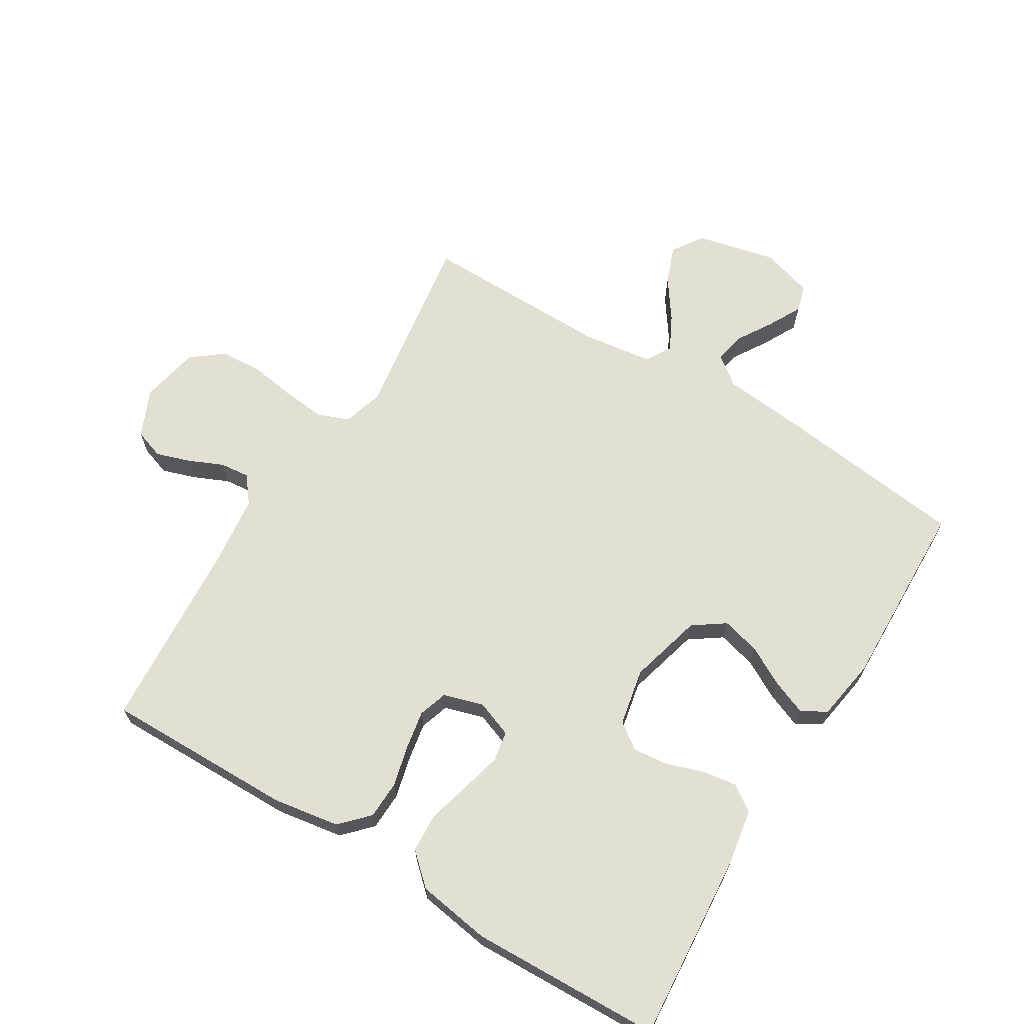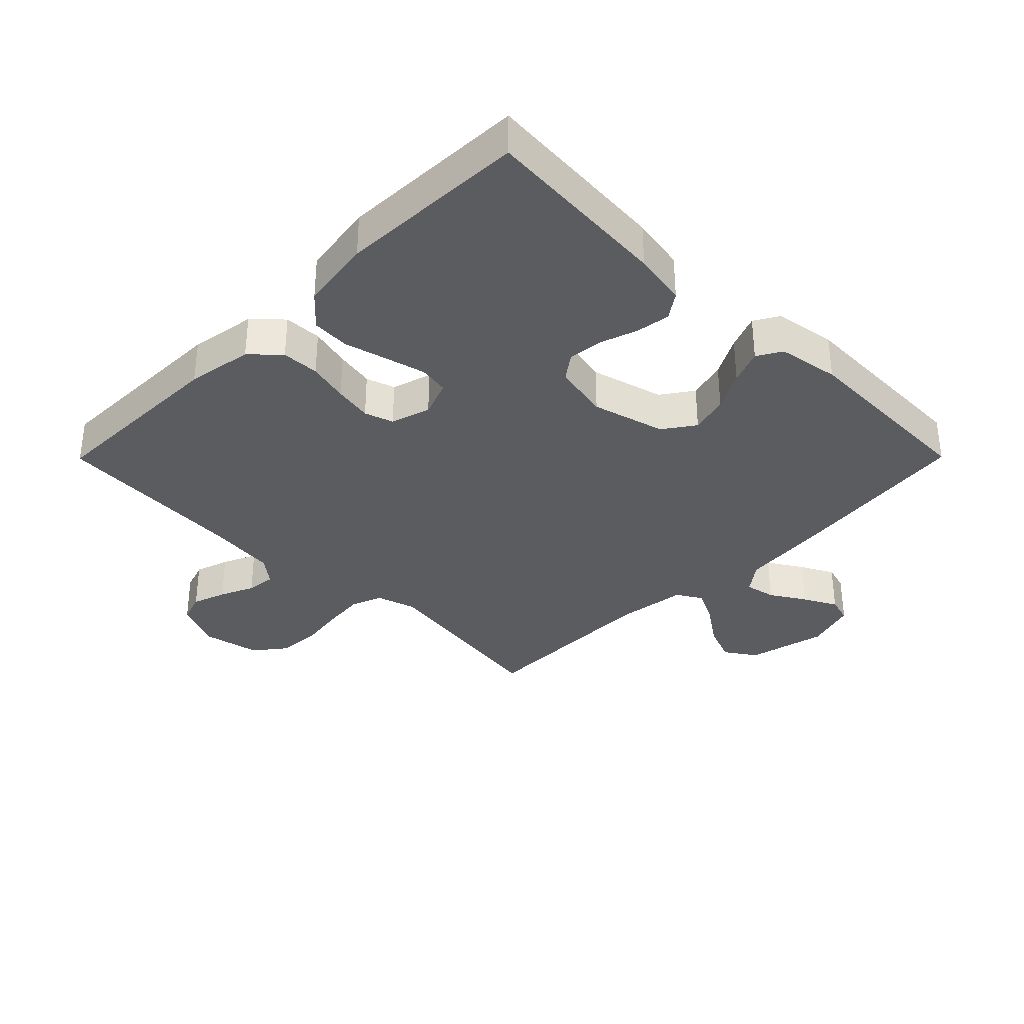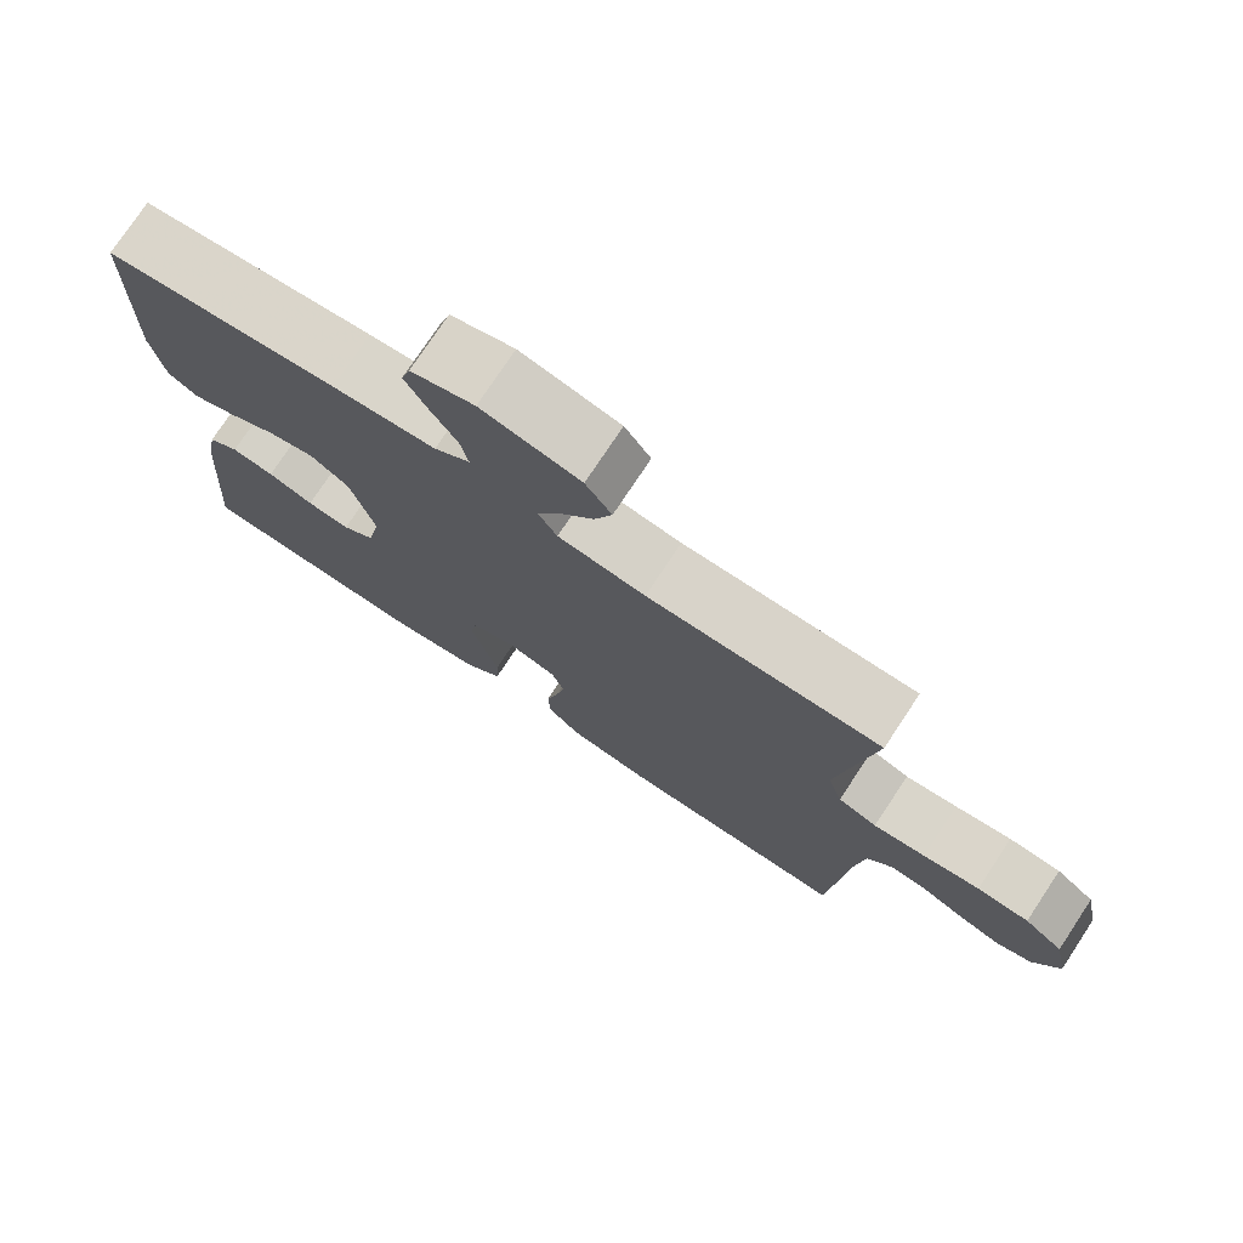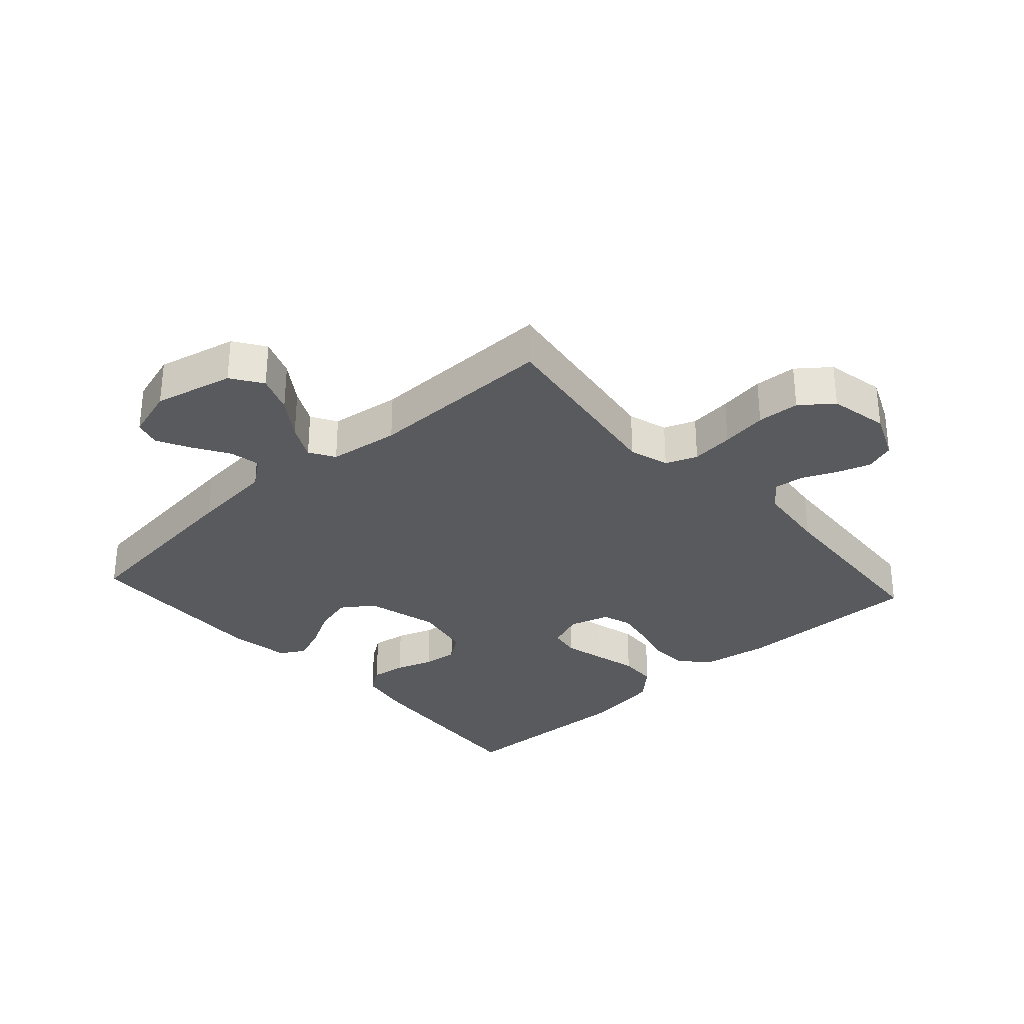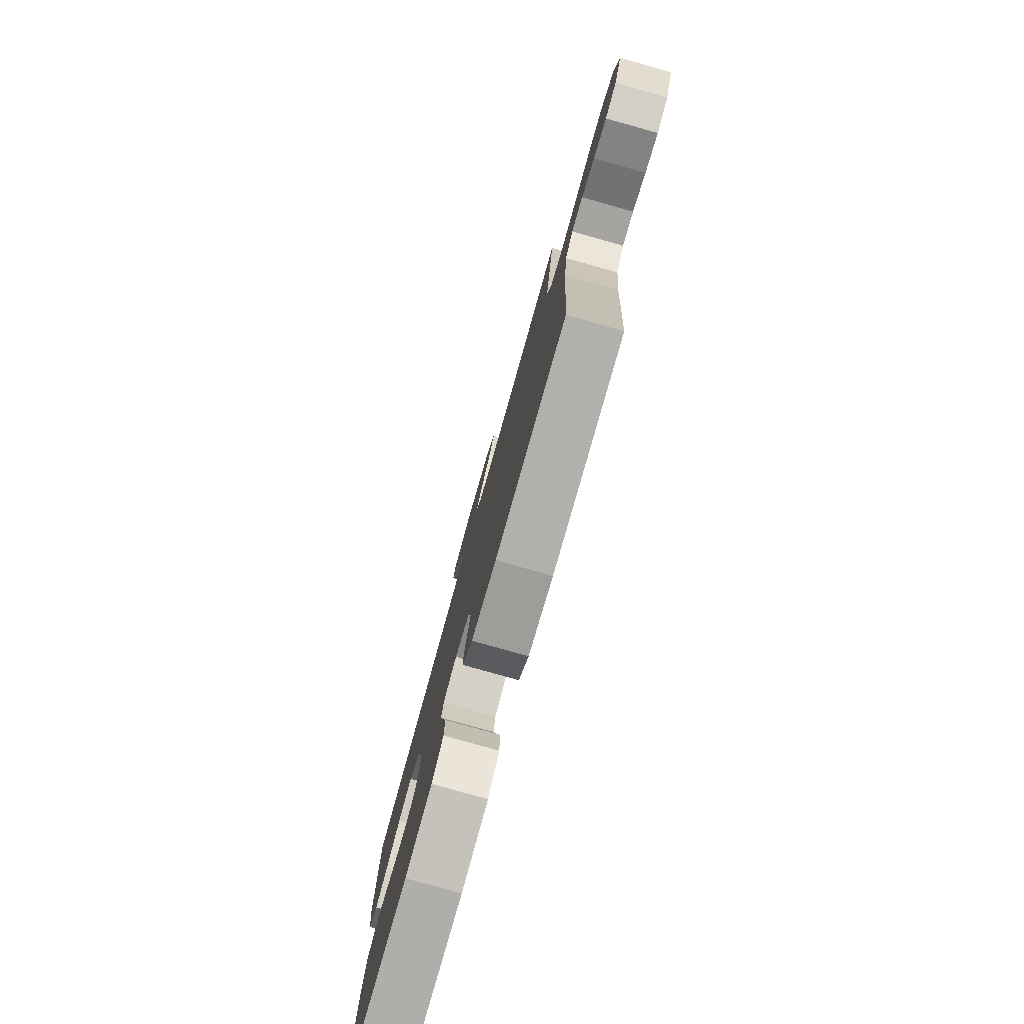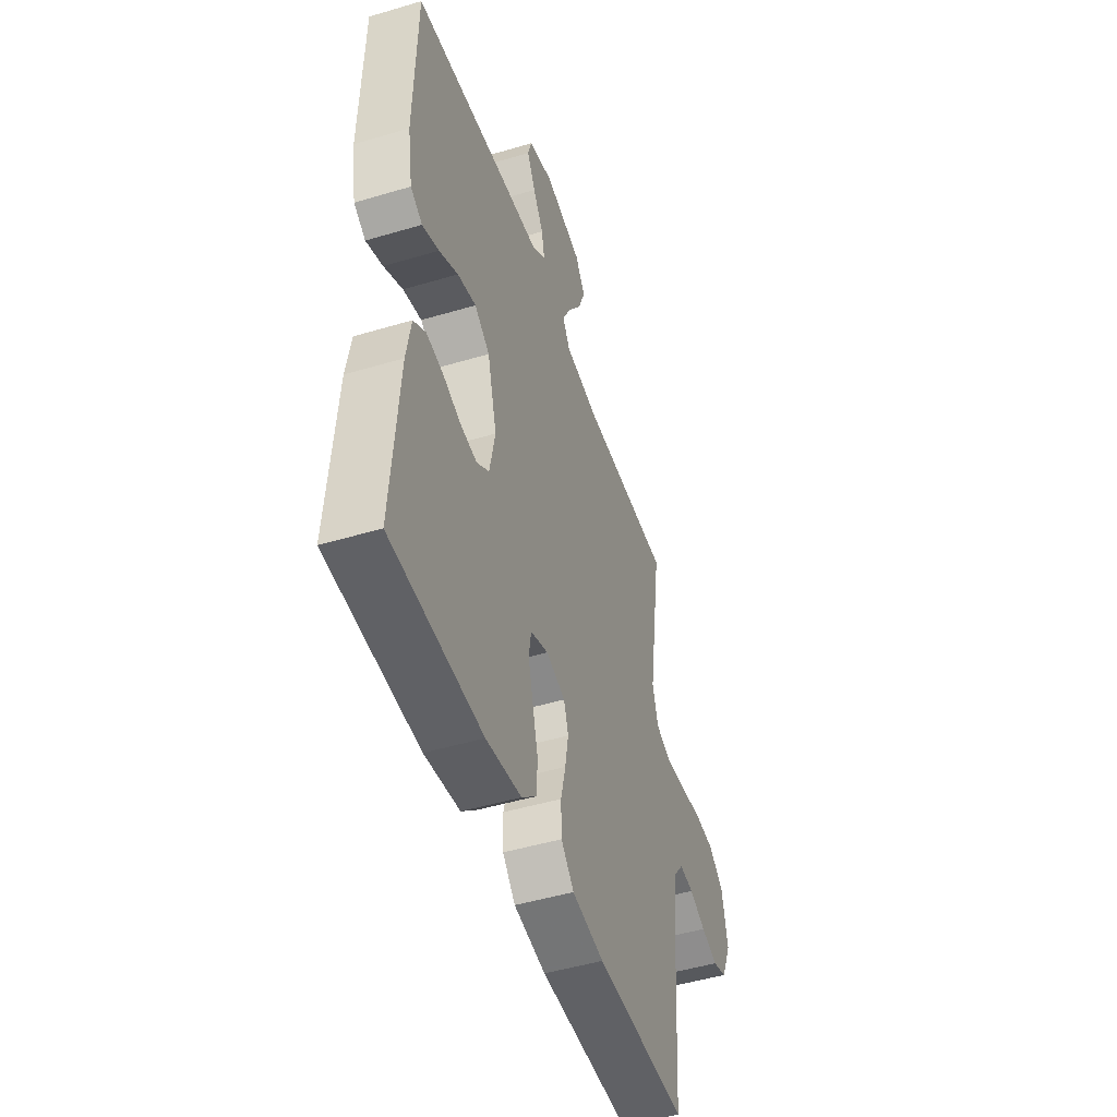
<metadata>
{"format":"obj","ext":"obj","renderer":"f3d","projection":"perspective","resolution":1024,"background":"white","views":[{"elev":66.8,"azim":-148.6,"up":"+Y"},{"elev":-34.4,"azim":-134.8,"up":"+Y"},{"elev":76.0,"azim":33.5,"up":"+Z"},{"elev":-31.3,"azim":42.1,"up":"+Y"},{"elev":-79.6,"azim":74.3,"up":"+Z"},{"elev":-48.0,"azim":-71.5,"up":"+Z"}]}
</metadata>
<code>
v 0.5 0.07 -0.5
v 0.2 0.07 -0.496
v 0.095 0.07 -0.479
v 0.053 0.07 -0.435
v 0.051 0.07 -0.375
v 0.067 0.07 -0.31
v 0.078 0.07 -0.249
v 0.063 0.07 -0.203
v 0 0.07 -0.184
v -0.058 0.07 -0.206
v -0.066 0.07 -0.254
v -0.05 0.07 -0.318
v -0.032 0.07 -0.386
v -0.035 0.07 -0.447
v -0.084 0.07 -0.492
v -0.2 0.07 -0.51
v -0.5 0.07 -0.5
v -0.477 0.07 -0.2
v -0.462 0.07 -0.114
v -0.422 0.07 -0.086
v -0.367 0.07 -0.094
v -0.308 0.07 -0.114
v -0.253 0.07 -0.12
v -0.212 0.07 -0.09
v -0.194 0.07 0
v -0.225 0.07 0.116
v -0.275 0.07 0.151
v -0.336 0.07 0.135
v -0.398 0.07 0.101
v -0.453 0.07 0.079
v -0.492 0.07 0.102
v -0.508 0.07 0.2
v -0.5 0.07 0.5
v -0.2 0.07 0.536
v -0.067 0.07 0.549
v -0.021 0.07 0.584
v -0.031 0.07 0.633
v -0.065 0.07 0.688
v -0.093 0.07 0.741
v -0.081 0.07 0.783
v 0 0.07 0.808
v 0.126 0.07 0.779
v 0.159 0.07 0.73
v 0.136 0.07 0.67
v 0.092 0.07 0.607
v 0.064 0.07 0.552
v 0.088 0.07 0.512
v 0.2 0.07 0.497
v 0.5 0.07 0.5
v 0.456 0.07 0.2
v 0.475 0.07 0.137
v 0.525 0.07 0.118
v 0.592 0.07 0.125
v 0.665 0.07 0.136
v 0.732 0.07 0.132
v 0.782 0.07 0.093
v 0.801 0.07 0
v 0.768 0.07 -0.075
v 0.721 0.07 -0.091
v 0.667 0.07 -0.073
v 0.613 0.07 -0.049
v 0.566 0.07 -0.044
v 0.533 0.07 -0.086
v 0.52 0.07 -0.2
v 0.5 0 -0.5
v 0.2 0 -0.496
v 0.095 0 -0.479
v 0.053 0 -0.435
v 0.051 0 -0.375
v 0.067 0 -0.31
v 0.078 0 -0.249
v 0.063 0 -0.203
v 0 0 -0.184
v -0.058 0 -0.206
v -0.066 0 -0.254
v -0.05 0 -0.318
v -0.032 0 -0.386
v -0.035 0 -0.447
v -0.084 0 -0.492
v -0.2 0 -0.51
v -0.5 0 -0.5
v -0.477 0 -0.2
v -0.462 0 -0.114
v -0.422 0 -0.086
v -0.367 0 -0.094
v -0.308 0 -0.114
v -0.253 0 -0.12
v -0.212 0 -0.09
v -0.194 0 0
v -0.225 0 0.116
v -0.275 0 0.151
v -0.336 0 0.135
v -0.398 0 0.101
v -0.453 0 0.079
v -0.492 0 0.102
v -0.508 0 0.2
v -0.5 0 0.5
v -0.2 0 0.536
v -0.067 0 0.549
v -0.021 0 0.584
v -0.031 0 0.633
v -0.065 0 0.688
v -0.093 0 0.741
v -0.081 0 0.783
v 0 0 0.808
v 0.126 0 0.779
v 0.159 0 0.73
v 0.136 0 0.67
v 0.092 0 0.607
v 0.064 0 0.552
v 0.088 0 0.512
v 0.2 0 0.497
v 0.5 0 0.5
v 0.456 0 0.2
v 0.475 0 0.137
v 0.525 0 0.118
v 0.592 0 0.125
v 0.665 0 0.136
v 0.732 0 0.132
v 0.782 0 0.093
v 0.801 0 0
v 0.768 0 -0.075
v 0.721 0 -0.091
v 0.667 0 -0.073
v 0.613 0 -0.049
v 0.566 0 -0.044
v 0.533 0 -0.086
v 0.52 0 -0.2
f 59 60 61
f 58 59 61
f 57 58 61
f 56 57 61
f 55 56 61
f 54 55 61
f 53 54 61
f 52 53 61 62
f 51 52 62 63
f 48 49 50
f 51 63 64
f 50 51 64
f 48 50 64
f 47 48 64
f 43 44 45
f 42 43 45
f 41 42 45
f 40 41 45
f 39 40 45
f 38 39 45
f 37 38 45
f 36 37 45 46
f 35 36 46 47
f 34 35 47
f 33 34 47
f 32 33 47
f 31 32 47
f 30 31 47
f 29 30 47
f 28 29 47
f 20 21 22
f 19 20 22
f 18 19 22
f 17 18 22
f 16 17 22
f 15 16 22
f 14 15 22
f 13 14 22
f 12 13 22
f 11 12 22 23
f 10 11 23 24
f 4 5 6
f 3 4 6
f 2 3 6
f 1 2 6
f 64 1 6
f 64 6 7
f 47 64 7 8
f 27 28 47
f 26 27 47
f 47 8 9
f 26 47 9
f 25 26 9
f 9 10 24 25
f 125 124 123
f 125 123 122
f 125 122 121
f 125 121 120
f 125 120 119
f 125 119 118
f 125 118 117
f 126 125 117 116
f 127 126 116 115
f 114 113 112
f 128 127 115
f 128 115 114
f 128 114 112
f 128 112 111
f 109 108 107
f 109 107 106
f 109 106 105
f 109 105 104
f 109 104 103
f 109 103 102
f 109 102 101
f 110 109 101 100
f 111 110 100 99
f 111 99 98
f 111 98 97
f 111 97 96
f 111 96 95
f 111 95 94
f 111 94 93
f 111 93 92
f 86 85 84
f 86 84 83
f 86 83 82
f 86 82 81
f 86 81 80
f 86 80 79
f 86 79 78
f 86 78 77
f 86 77 76
f 87 86 76 75
f 88 87 75 74
f 70 69 68
f 70 68 67
f 70 67 66
f 70 66 65
f 70 65 128
f 71 70 128
f 72 71 128 111
f 111 92 91
f 111 91 90
f 73 72 111
f 73 111 90
f 73 90 89
f 89 88 74 73
f 1 65 66 2
f 2 66 67 3
f 3 67 68 4
f 4 68 69 5
f 5 69 70 6
f 6 70 71 7
f 7 71 72 8
f 8 72 73 9
f 9 73 74 10
f 10 74 75 11
f 11 75 76 12
f 12 76 77 13
f 13 77 78 14
f 14 78 79 15
f 15 79 80 16
f 16 80 81 17
f 17 81 82 18
f 18 82 83 19
f 19 83 84 20
f 20 84 85 21
f 21 85 86 22
f 22 86 87 23
f 23 87 88 24
f 24 88 89 25
f 25 89 90 26
f 26 90 91 27
f 27 91 92 28
f 28 92 93 29
f 29 93 94 30
f 30 94 95 31
f 31 95 96 32
f 32 96 97 33
f 33 97 98 34
f 34 98 99 35
f 35 99 100 36
f 36 100 101 37
f 37 101 102 38
f 38 102 103 39
f 39 103 104 40
f 40 104 105 41
f 41 105 106 42
f 42 106 107 43
f 43 107 108 44
f 44 108 109 45
f 45 109 110 46
f 46 110 111 47
f 47 111 112 48
f 48 112 113 49
f 49 113 114 50
f 50 114 115 51
f 51 115 116 52
f 52 116 117 53
f 53 117 118 54
f 54 118 119 55
f 55 119 120 56
f 56 120 121 57
f 57 121 122 58
f 58 122 123 59
f 59 123 124 60
f 60 124 125 61
f 61 125 126 62
f 62 126 127 63
f 63 127 128 64
f 64 128 65 1

</code>
